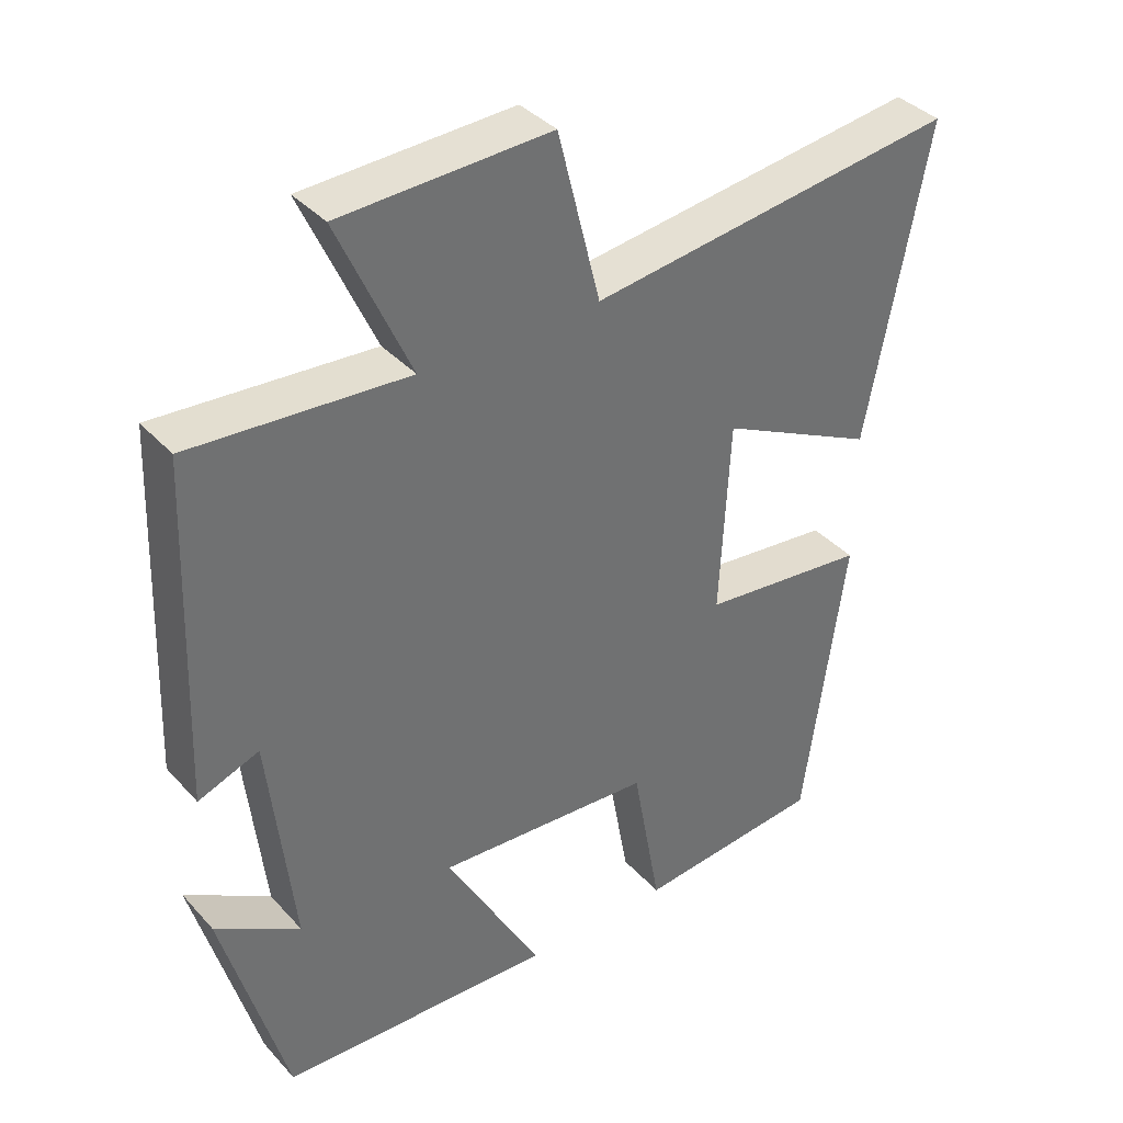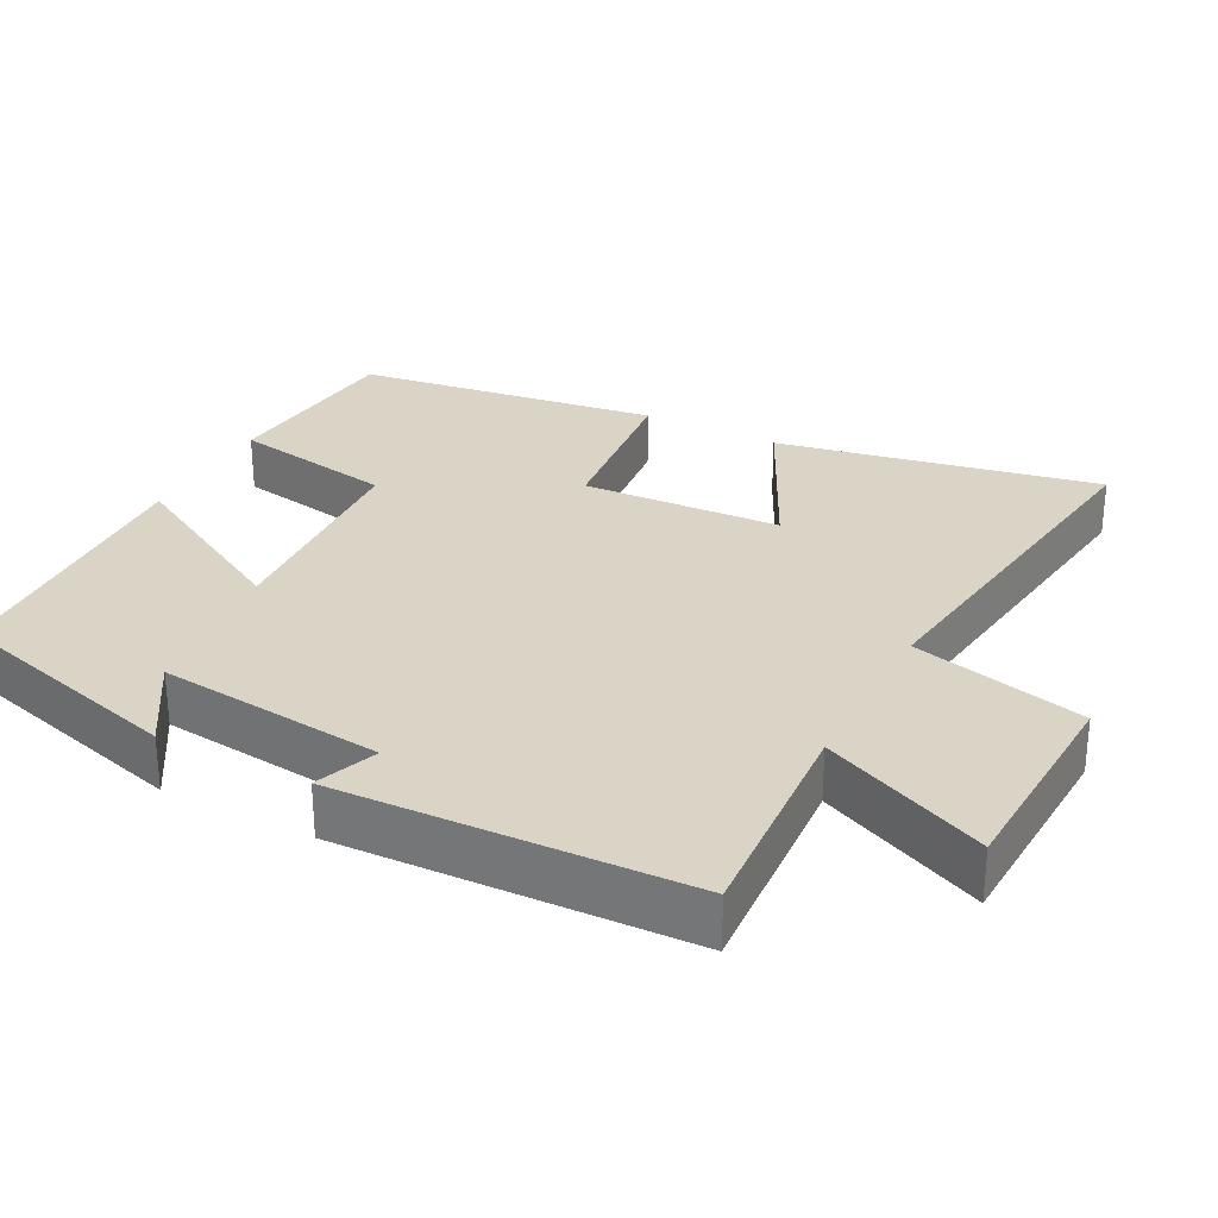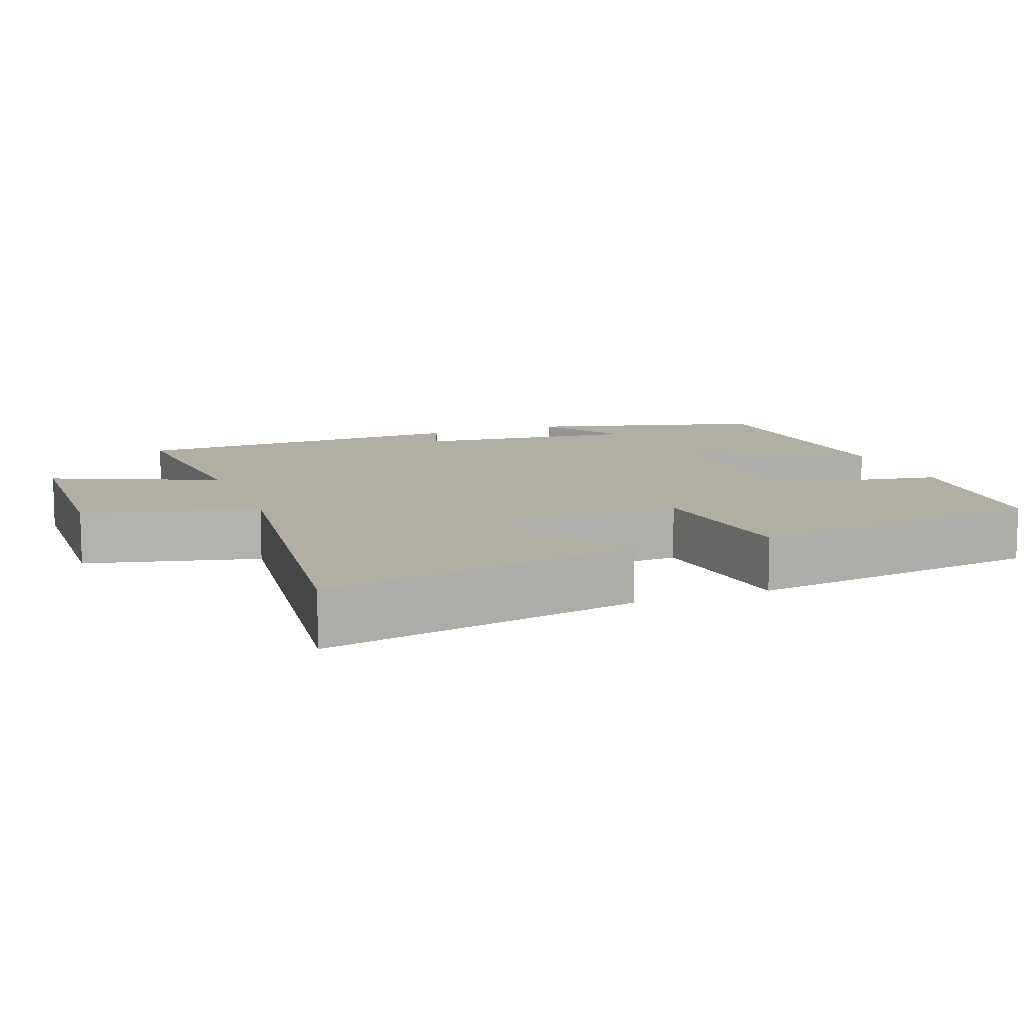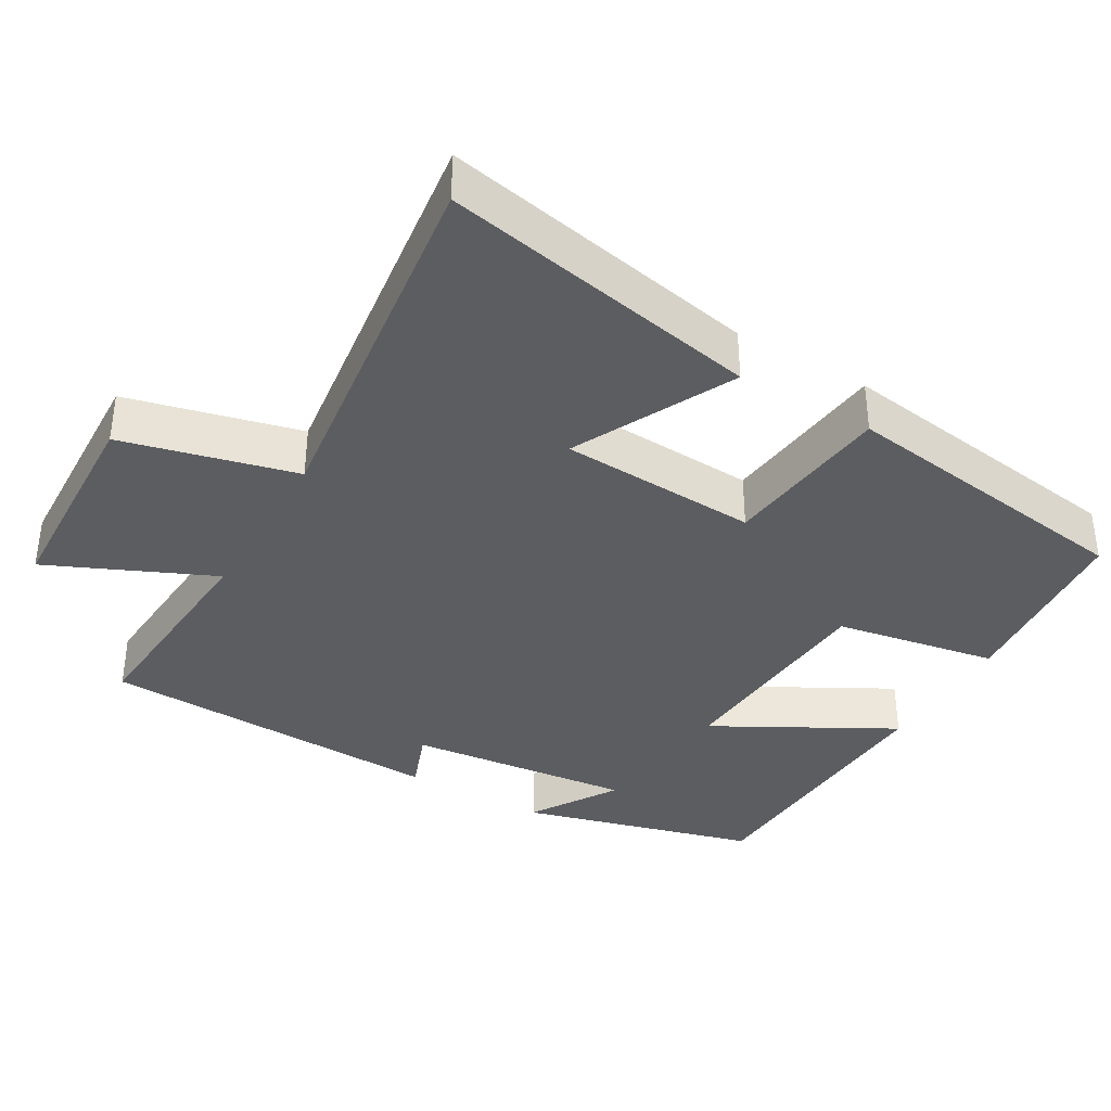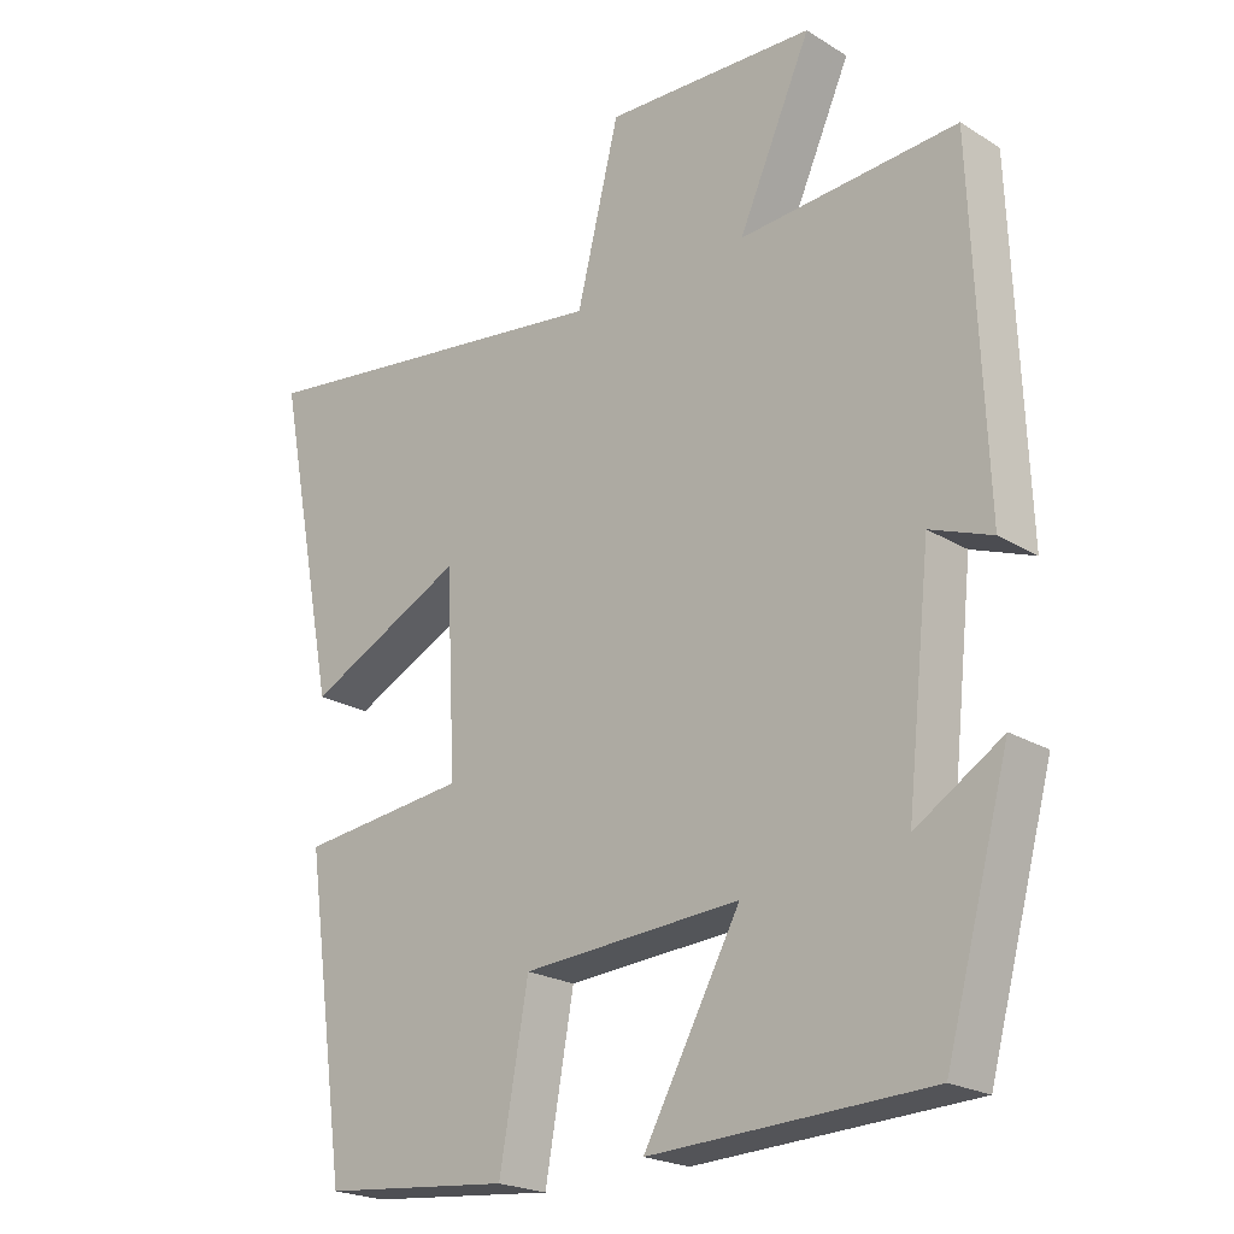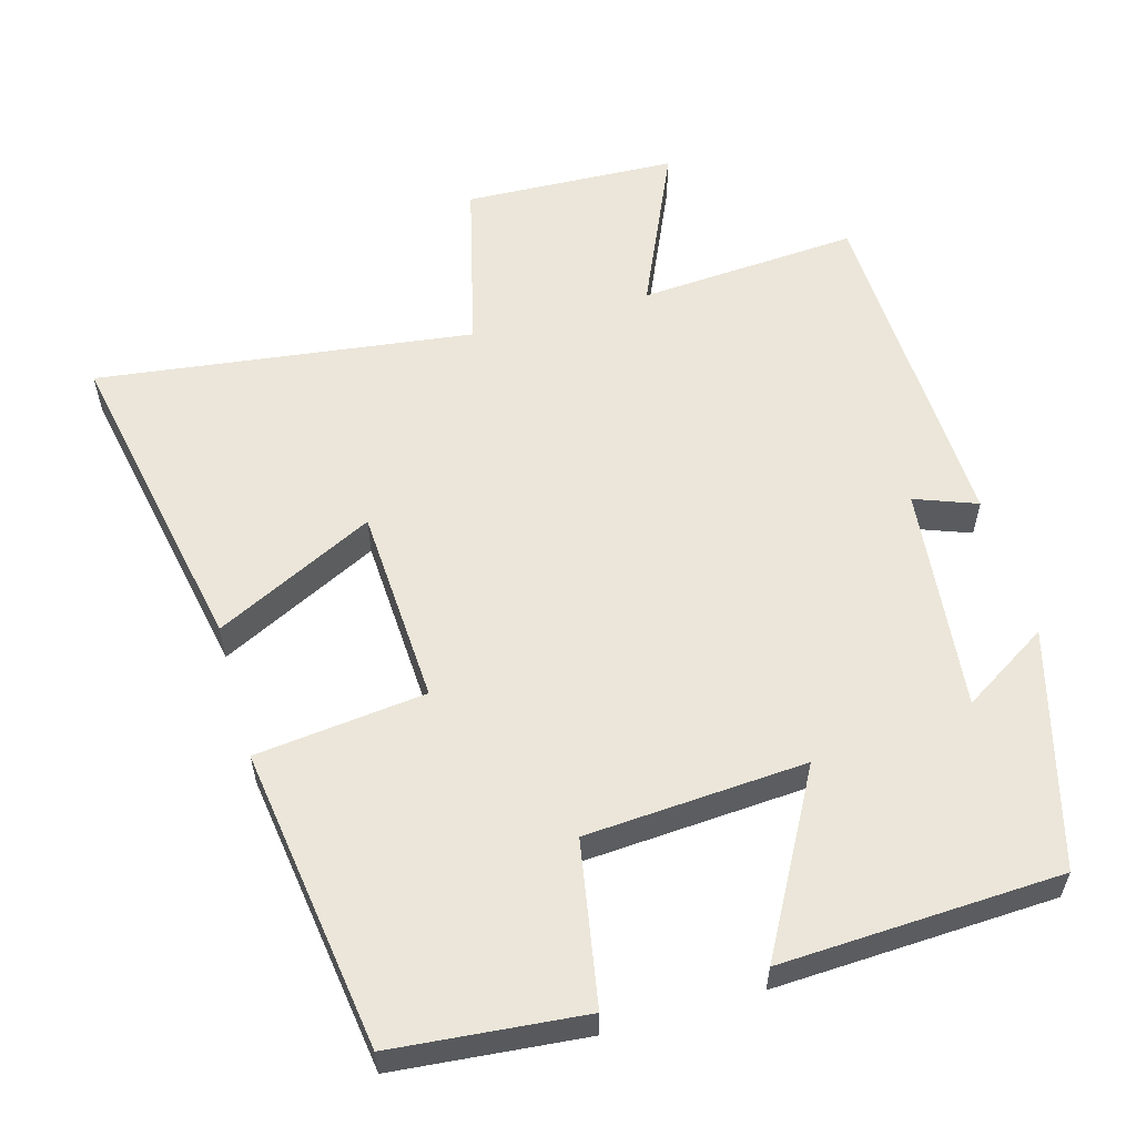
<metadata>
{"format":"obj","ext":"obj","renderer":"f3d","projection":"perspective","resolution":1024,"background":"white","views":[{"elev":37.6,"azim":-36.7,"up":"+Z"},{"elev":28.9,"azim":-62.4,"up":"+Y"},{"elev":10.7,"azim":68.9,"up":"+Y"},{"elev":-37.0,"azim":59.7,"up":"+Y"},{"elev":-21.9,"azim":-136.8,"up":"+Z"},{"elev":57.4,"azim":164.1,"up":"+Y"}]}
</metadata>
<code>
v 0.585 0.07 0.568
v 0.5 0.07 0.13
v 0.281 0.07 0.238
v 0.267 0.07 -0.034
v 0.5 0.07 -0.06
v 0.442 0.07 -0.475
v 0.181 0.07 -0.5
v 0.141 0.07 -0.277
v -0.161 0.07 -0.257
v -0.027 0.07 -0.5
v -0.411 0.07 -0.483
v -0.5 0.07 -0.159
v -0.381 0.07 -0.233
v -0.415 0.07 0.077
v -0.5 0.07 0.045
v -0.482 0.07 0.521
v -0.18 0.07 0.5
v -0.281 0.07 0.725
v 0.011 0.07 0.737
v 0.07 0.07 0.5
v 0.585 0 0.568
v 0.5 0 0.13
v 0.281 0 0.238
v 0.267 0 -0.034
v 0.5 0 -0.06
v 0.442 0 -0.475
v 0.181 0 -0.5
v 0.141 0 -0.277
v -0.161 0 -0.257
v -0.027 0 -0.5
v -0.411 0 -0.483
v -0.5 0 -0.159
v -0.381 0 -0.233
v -0.415 0 0.077
v -0.5 0 0.045
v -0.482 0 0.521
v -0.18 0 0.5
v -0.281 0 0.725
v 0.011 0 0.737
v 0.07 0 0.5
f 17 18 19 20
f 14 15 16 17
f 13 14 17 20
f 10 11 12 13
f 9 10 13
f 8 9 13 20
f 4 5 6 7
f 3 4 7 8
f 20 1 2 3
f 3 8 20
f 40 39 38 37
f 37 36 35 34
f 40 37 34 33
f 33 32 31 30
f 33 30 29
f 40 33 29 28
f 27 26 25 24
f 28 27 24 23
f 23 22 21 40
f 40 28 23
f 1 21 22 2
f 2 22 23 3
f 3 23 24 4
f 4 24 25 5
f 5 25 26 6
f 6 26 27 7
f 7 27 28 8
f 8 28 29 9
f 9 29 30 10
f 10 30 31 11
f 11 31 32 12
f 12 32 33 13
f 13 33 34 14
f 14 34 35 15
f 15 35 36 16
f 16 36 37 17
f 17 37 38 18
f 18 38 39 19
f 19 39 40 20
f 20 40 21 1

</code>
